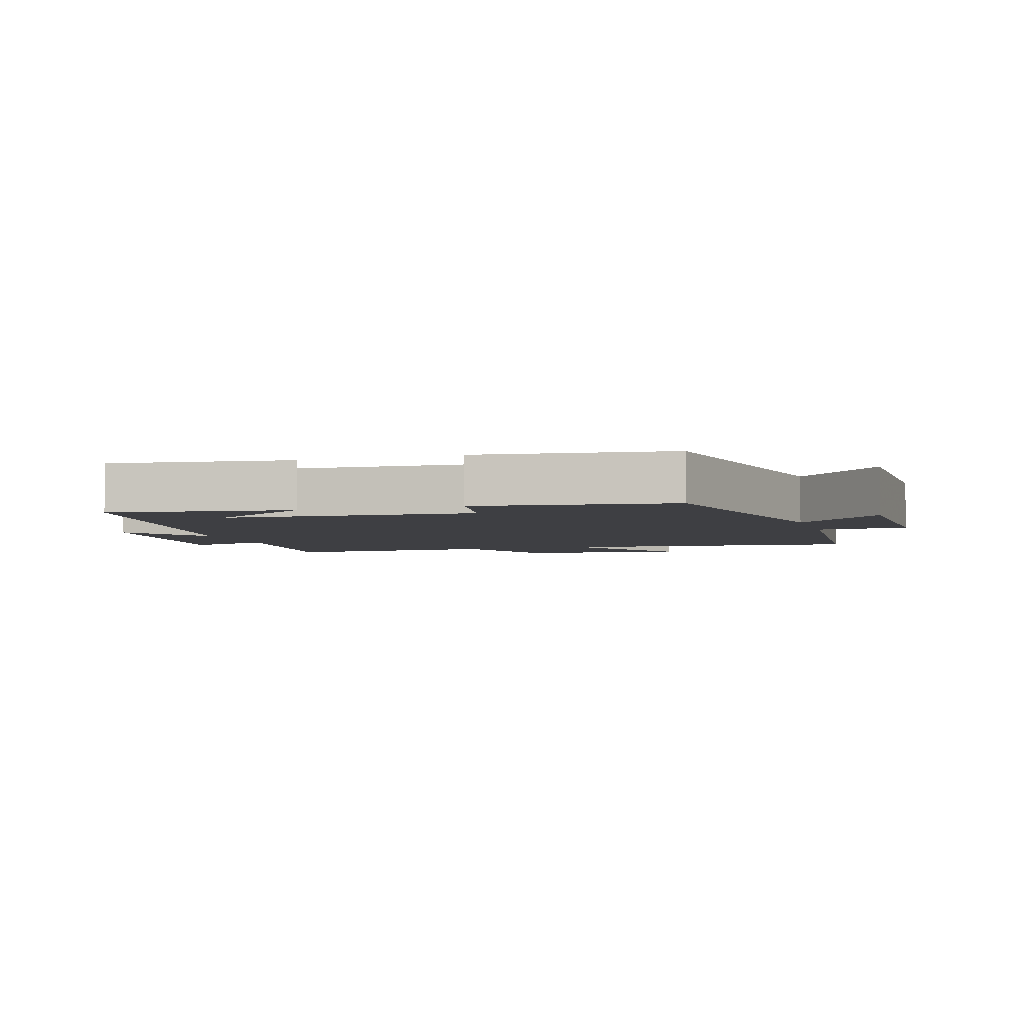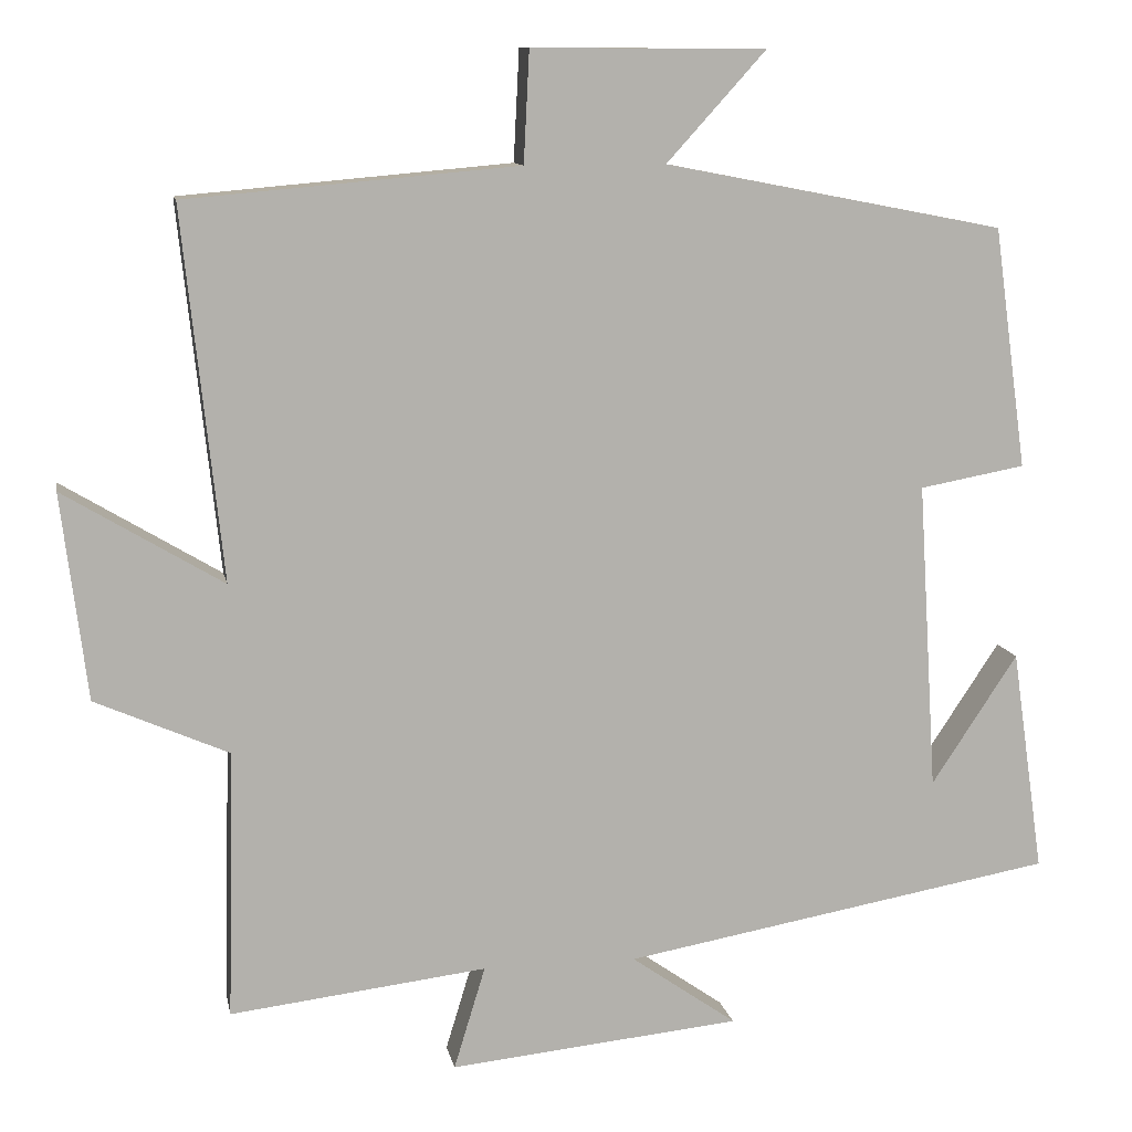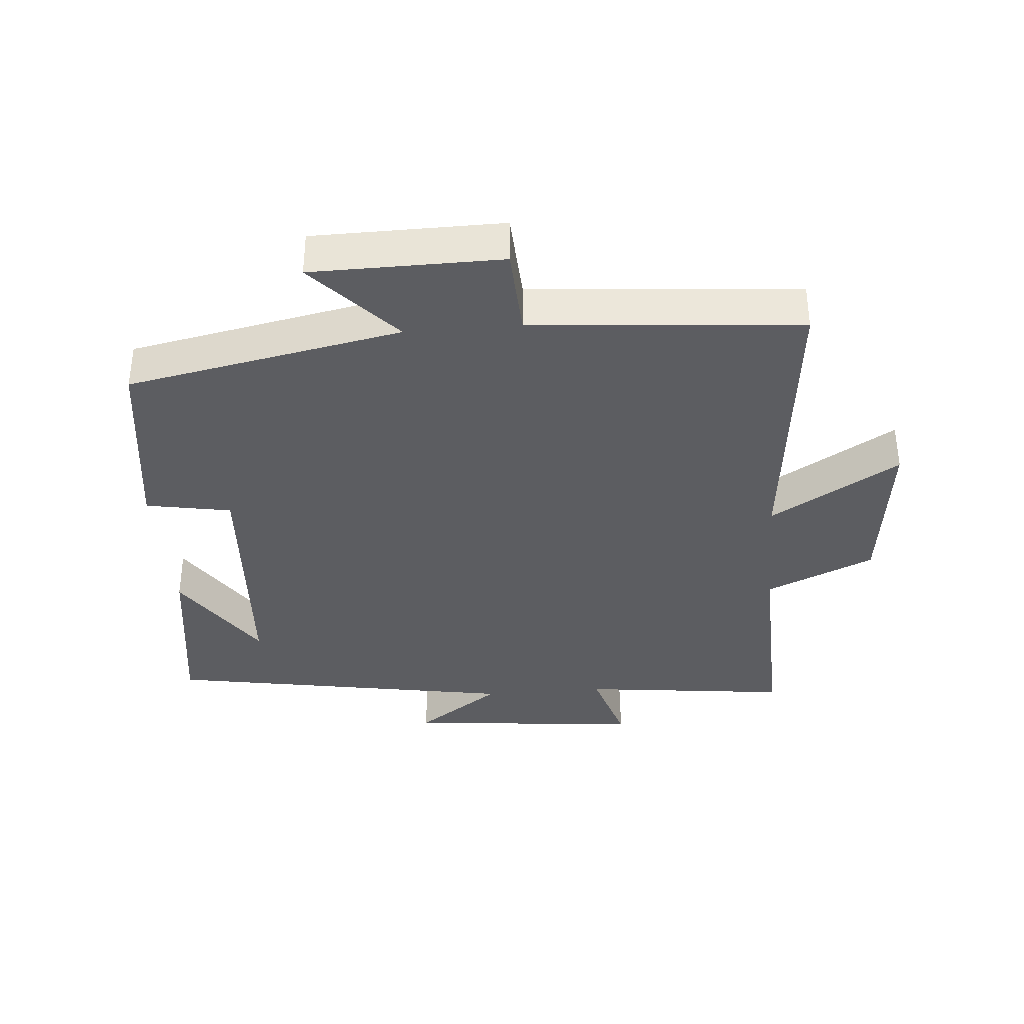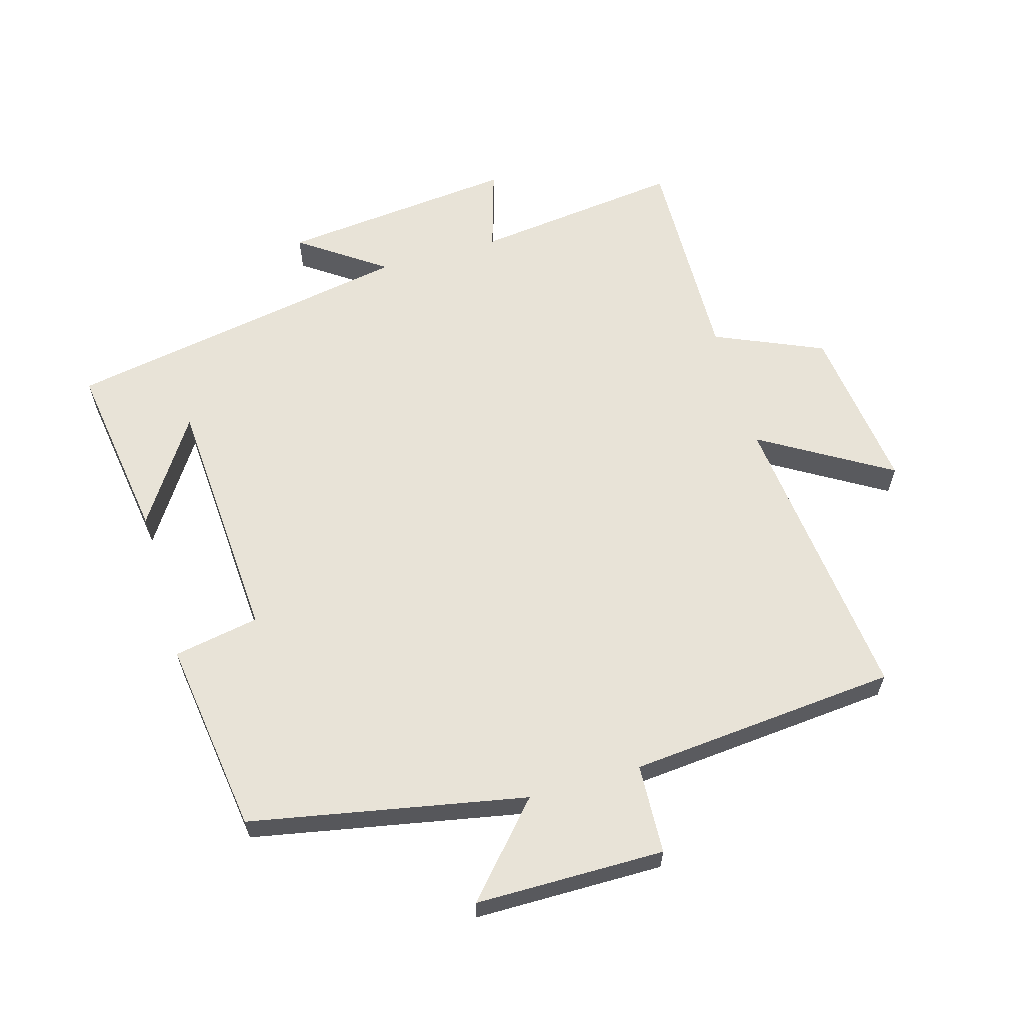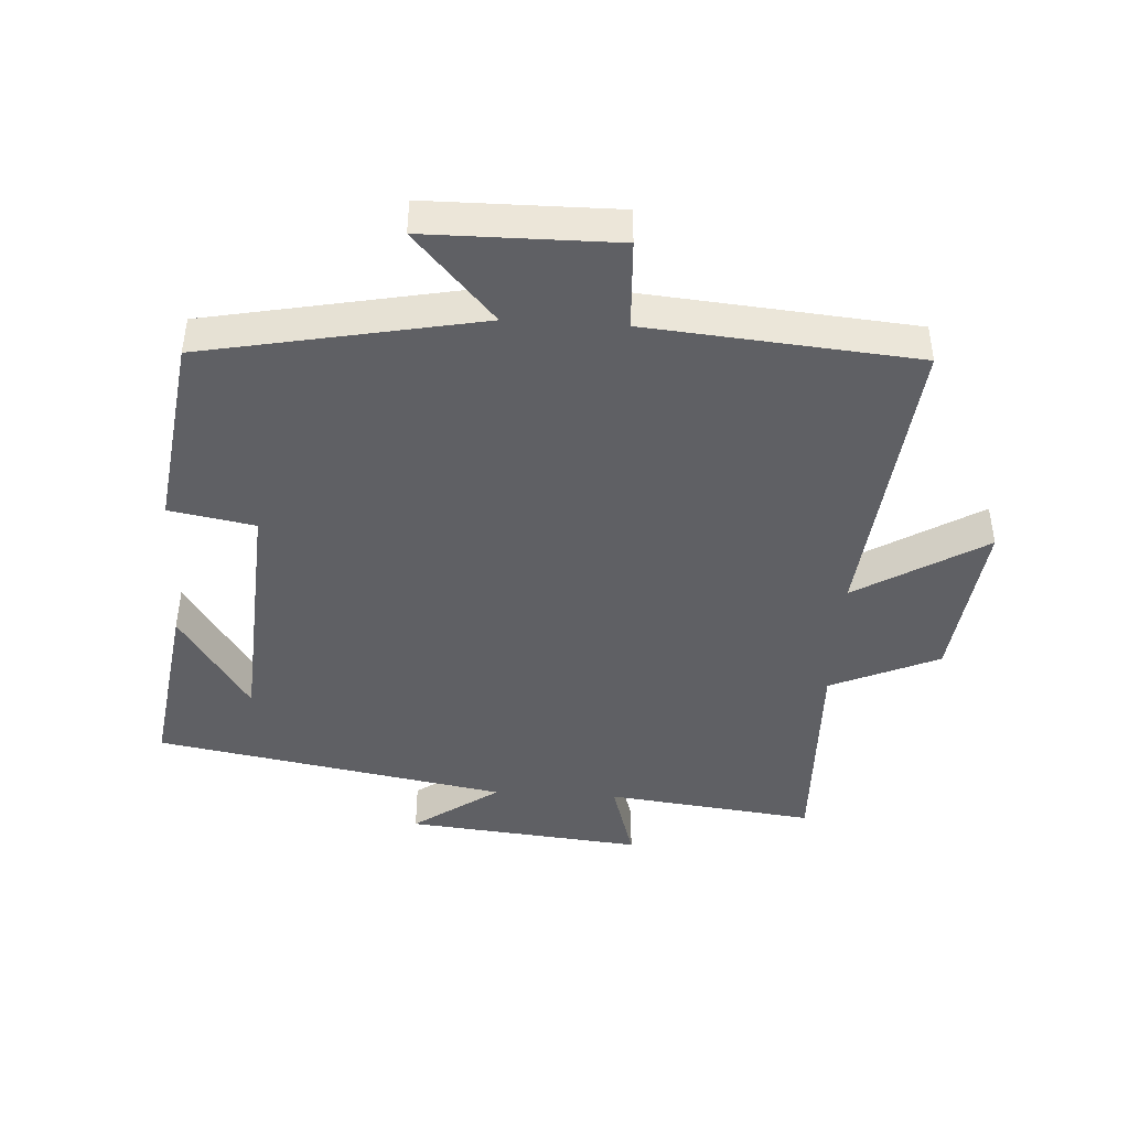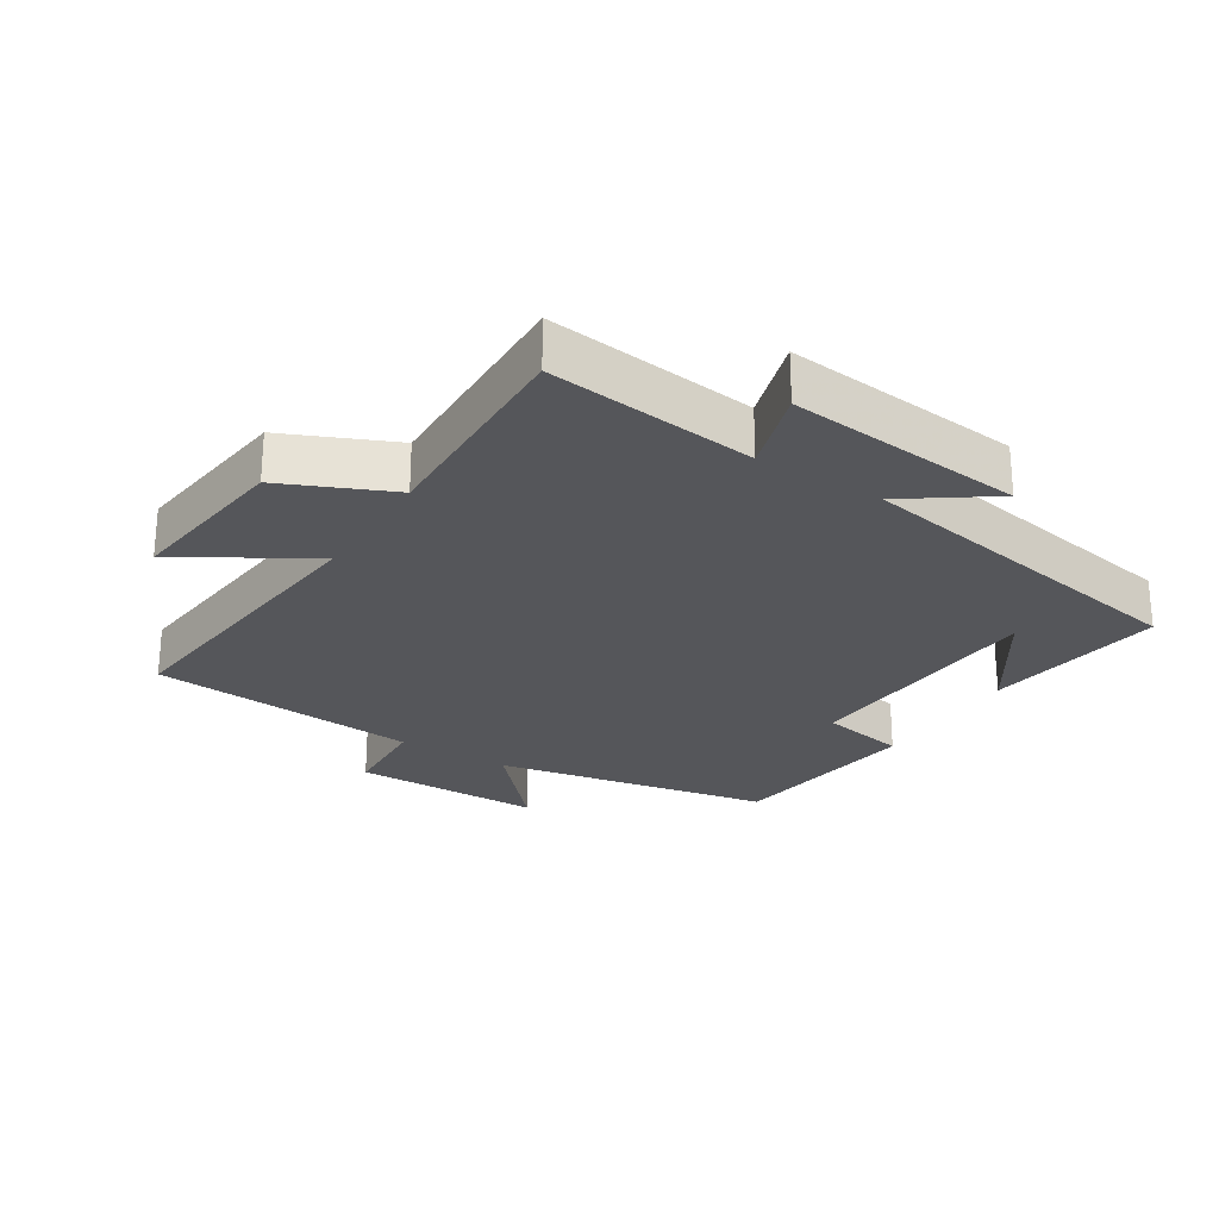
<metadata>
{"format":"obj","ext":"obj","renderer":"f3d","projection":"perspective","resolution":1024,"background":"white","views":[{"elev":-4.2,"azim":-72.5,"up":"+Y"},{"elev":11.0,"azim":169.1,"up":"+Z"},{"elev":-36.6,"azim":4.9,"up":"+Y"},{"elev":61.8,"azim":-16.2,"up":"+Y"},{"elev":-44.0,"azim":-3.4,"up":"+Y"},{"elev":-25.8,"azim":147.9,"up":"+Y"}]}
</metadata>
<code>
v -0.459 0.07 0.418
v -0.037 0.07 0.5
v -0.16 0.07 0.636
v 0.13 0.07 0.638
v 0.137 0.07 0.5
v 0.549 0.07 0.464
v 0.5 0.07 0.005
v 0.698 0.07 0.124
v 0.666 0.07 -0.132
v 0.5 0.07 -0.205
v 0.509 0.07 -0.538
v 0.19 0.07 -0.5
v 0.229 0.07 -0.628
v -0.133 0.07 -0.592
v -0.002 0.07 -0.5
v -0.54 0.07 -0.405
v -0.5 0.07 -0.127
v -0.393 0.07 -0.289
v -0.369 0.07 0.095
v -0.5 0.07 0.119
v -0.459 0 0.418
v -0.037 0 0.5
v -0.16 0 0.636
v 0.13 0 0.638
v 0.137 0 0.5
v 0.549 0 0.464
v 0.5 0 0.005
v 0.698 0 0.124
v 0.666 0 -0.132
v 0.5 0 -0.205
v 0.509 0 -0.538
v 0.19 0 -0.5
v 0.229 0 -0.628
v -0.133 0 -0.592
v -0.002 0 -0.5
v -0.54 0 -0.405
v -0.5 0 -0.127
v -0.393 0 -0.289
v -0.369 0 0.095
v -0.5 0 0.119
f 19 20 1 2
f 18 19 2
f 16 17 18
f 15 16 18
f 15 18 2
f 12 13 14 15
f 12 15 2
f 10 11 12 2
f 7 8 9 10
f 7 10 2
f 5 6 7 2
f 2 3 4 5
f 22 21 40 39
f 22 39 38
f 38 37 36
f 38 36 35
f 22 38 35
f 35 34 33 32
f 22 35 32
f 22 32 31 30
f 30 29 28 27
f 22 30 27
f 22 27 26 25
f 25 24 23 22
f 1 21 22 2
f 2 22 23 3
f 3 23 24 4
f 4 24 25 5
f 5 25 26 6
f 6 26 27 7
f 7 27 28 8
f 8 28 29 9
f 9 29 30 10
f 10 30 31 11
f 11 31 32 12
f 12 32 33 13
f 13 33 34 14
f 14 34 35 15
f 15 35 36 16
f 16 36 37 17
f 17 37 38 18
f 18 38 39 19
f 19 39 40 20
f 20 40 21 1

</code>
